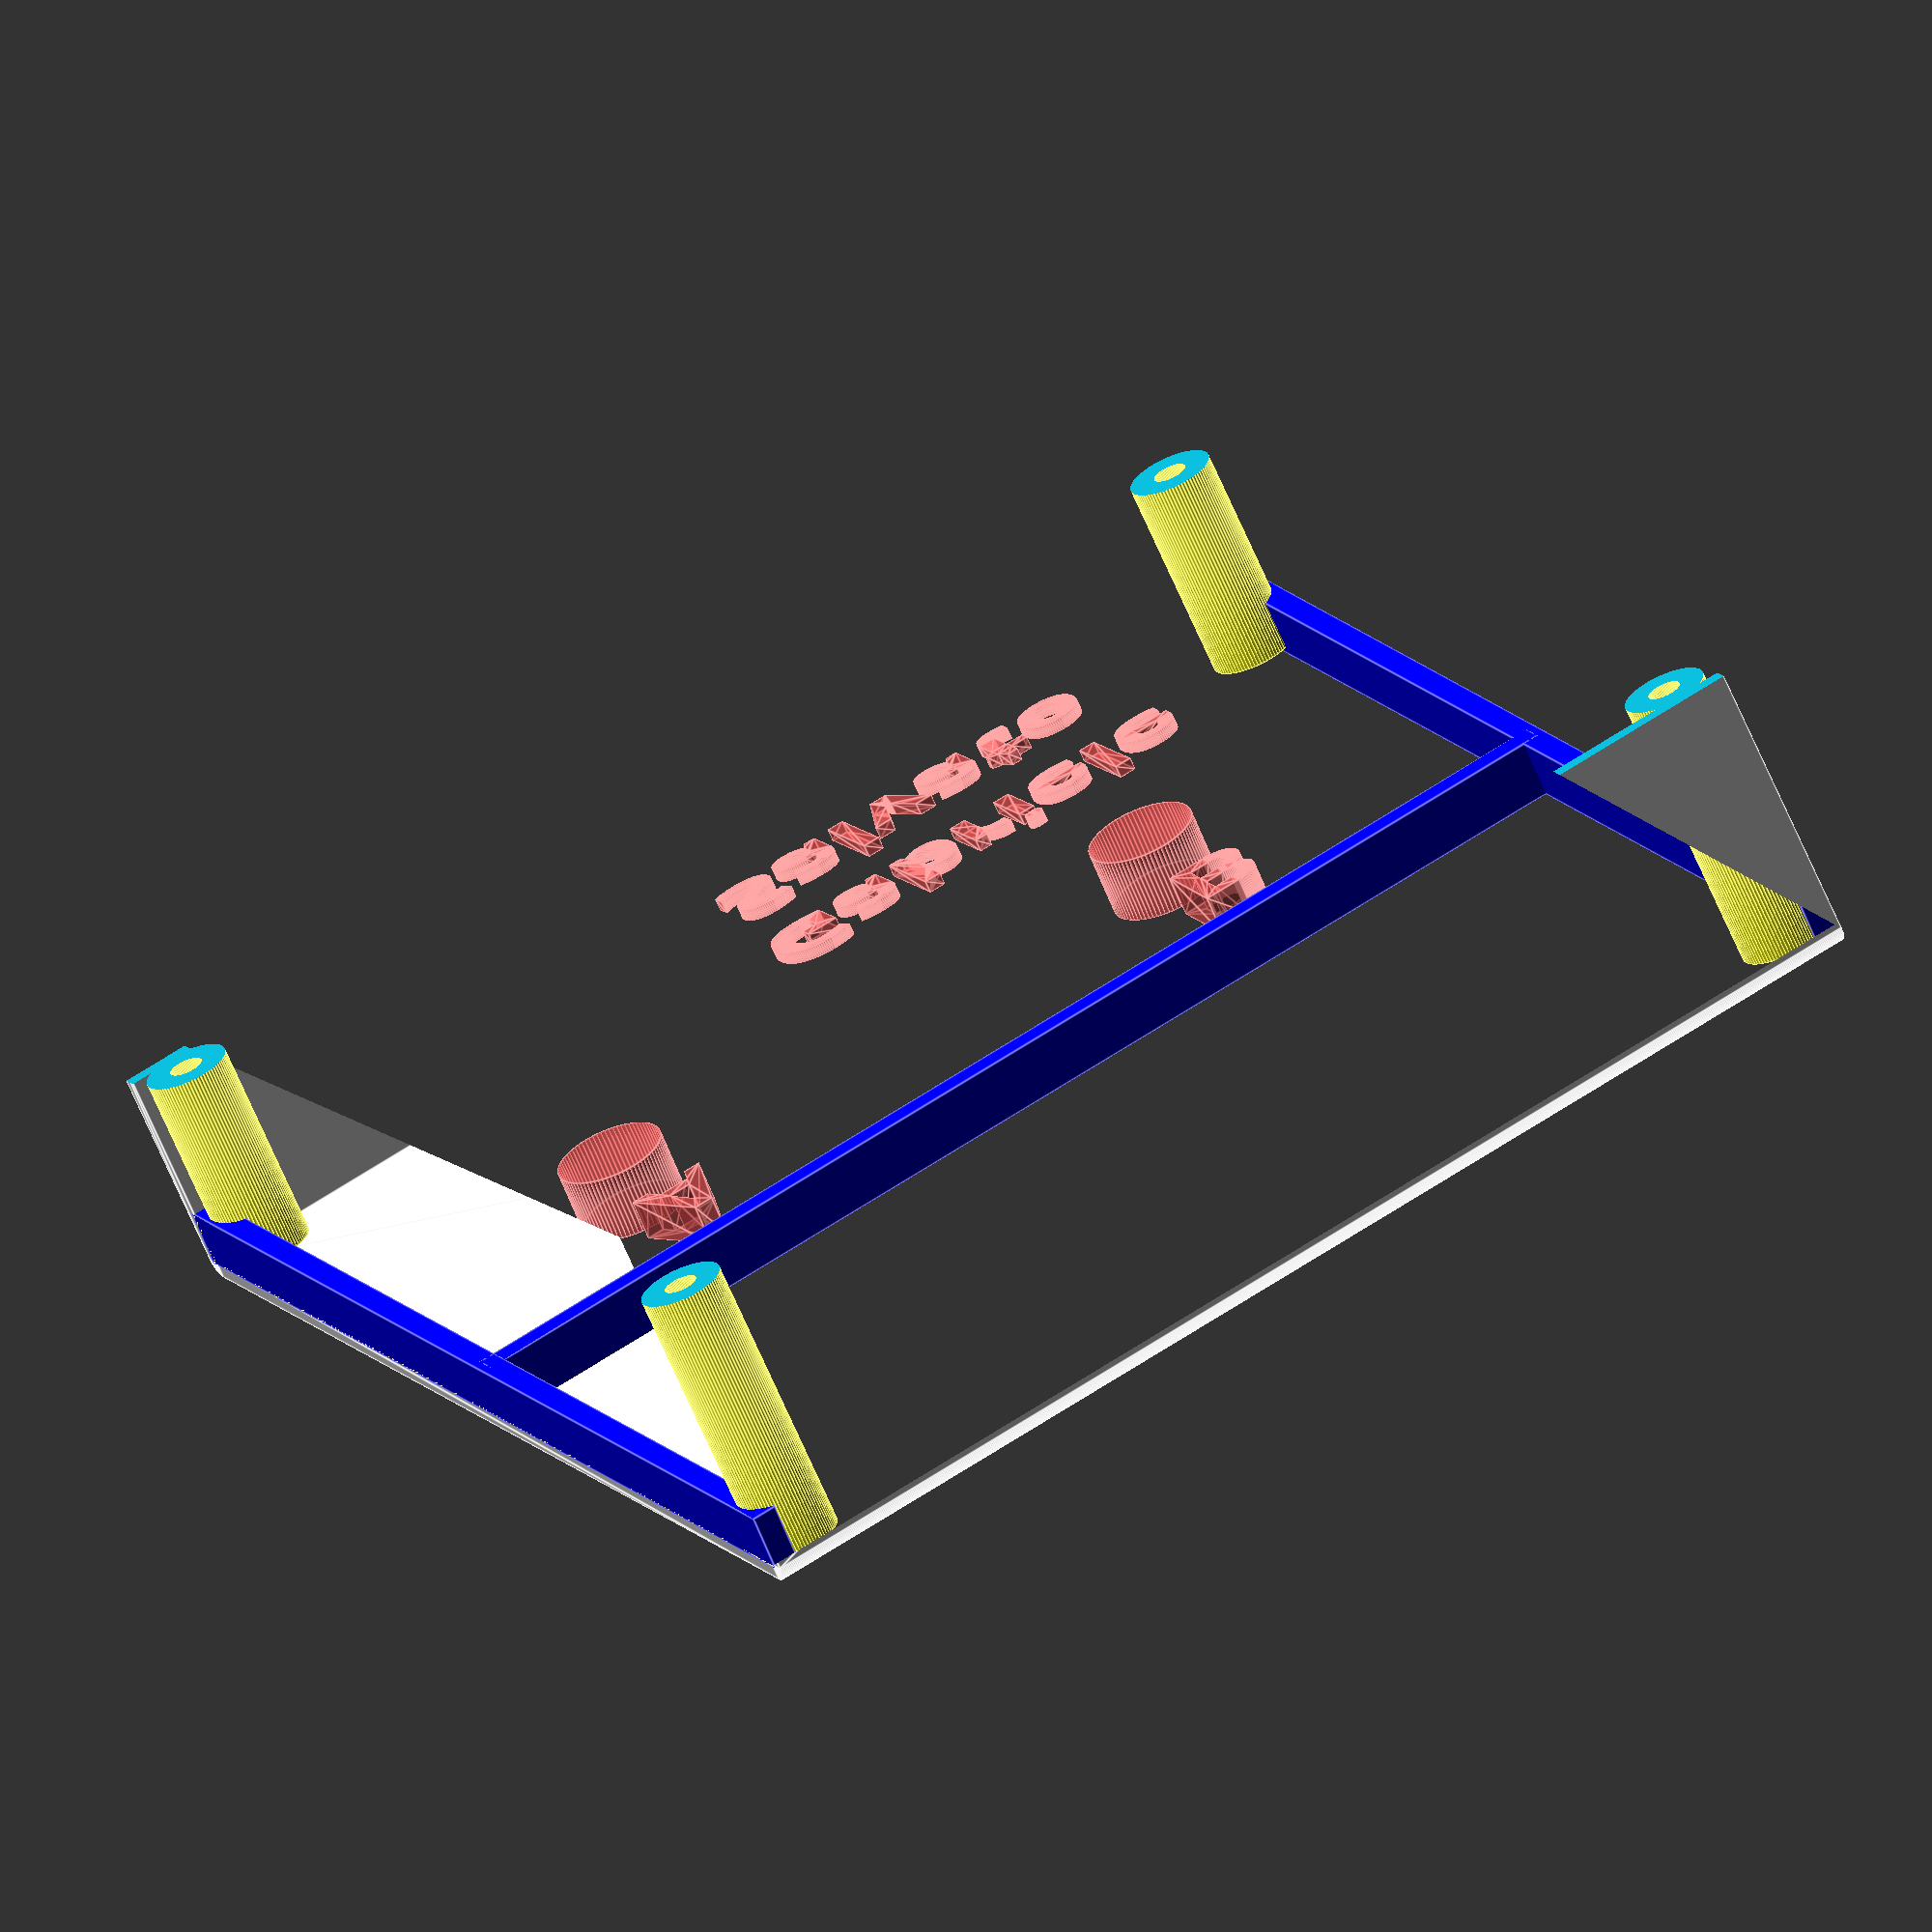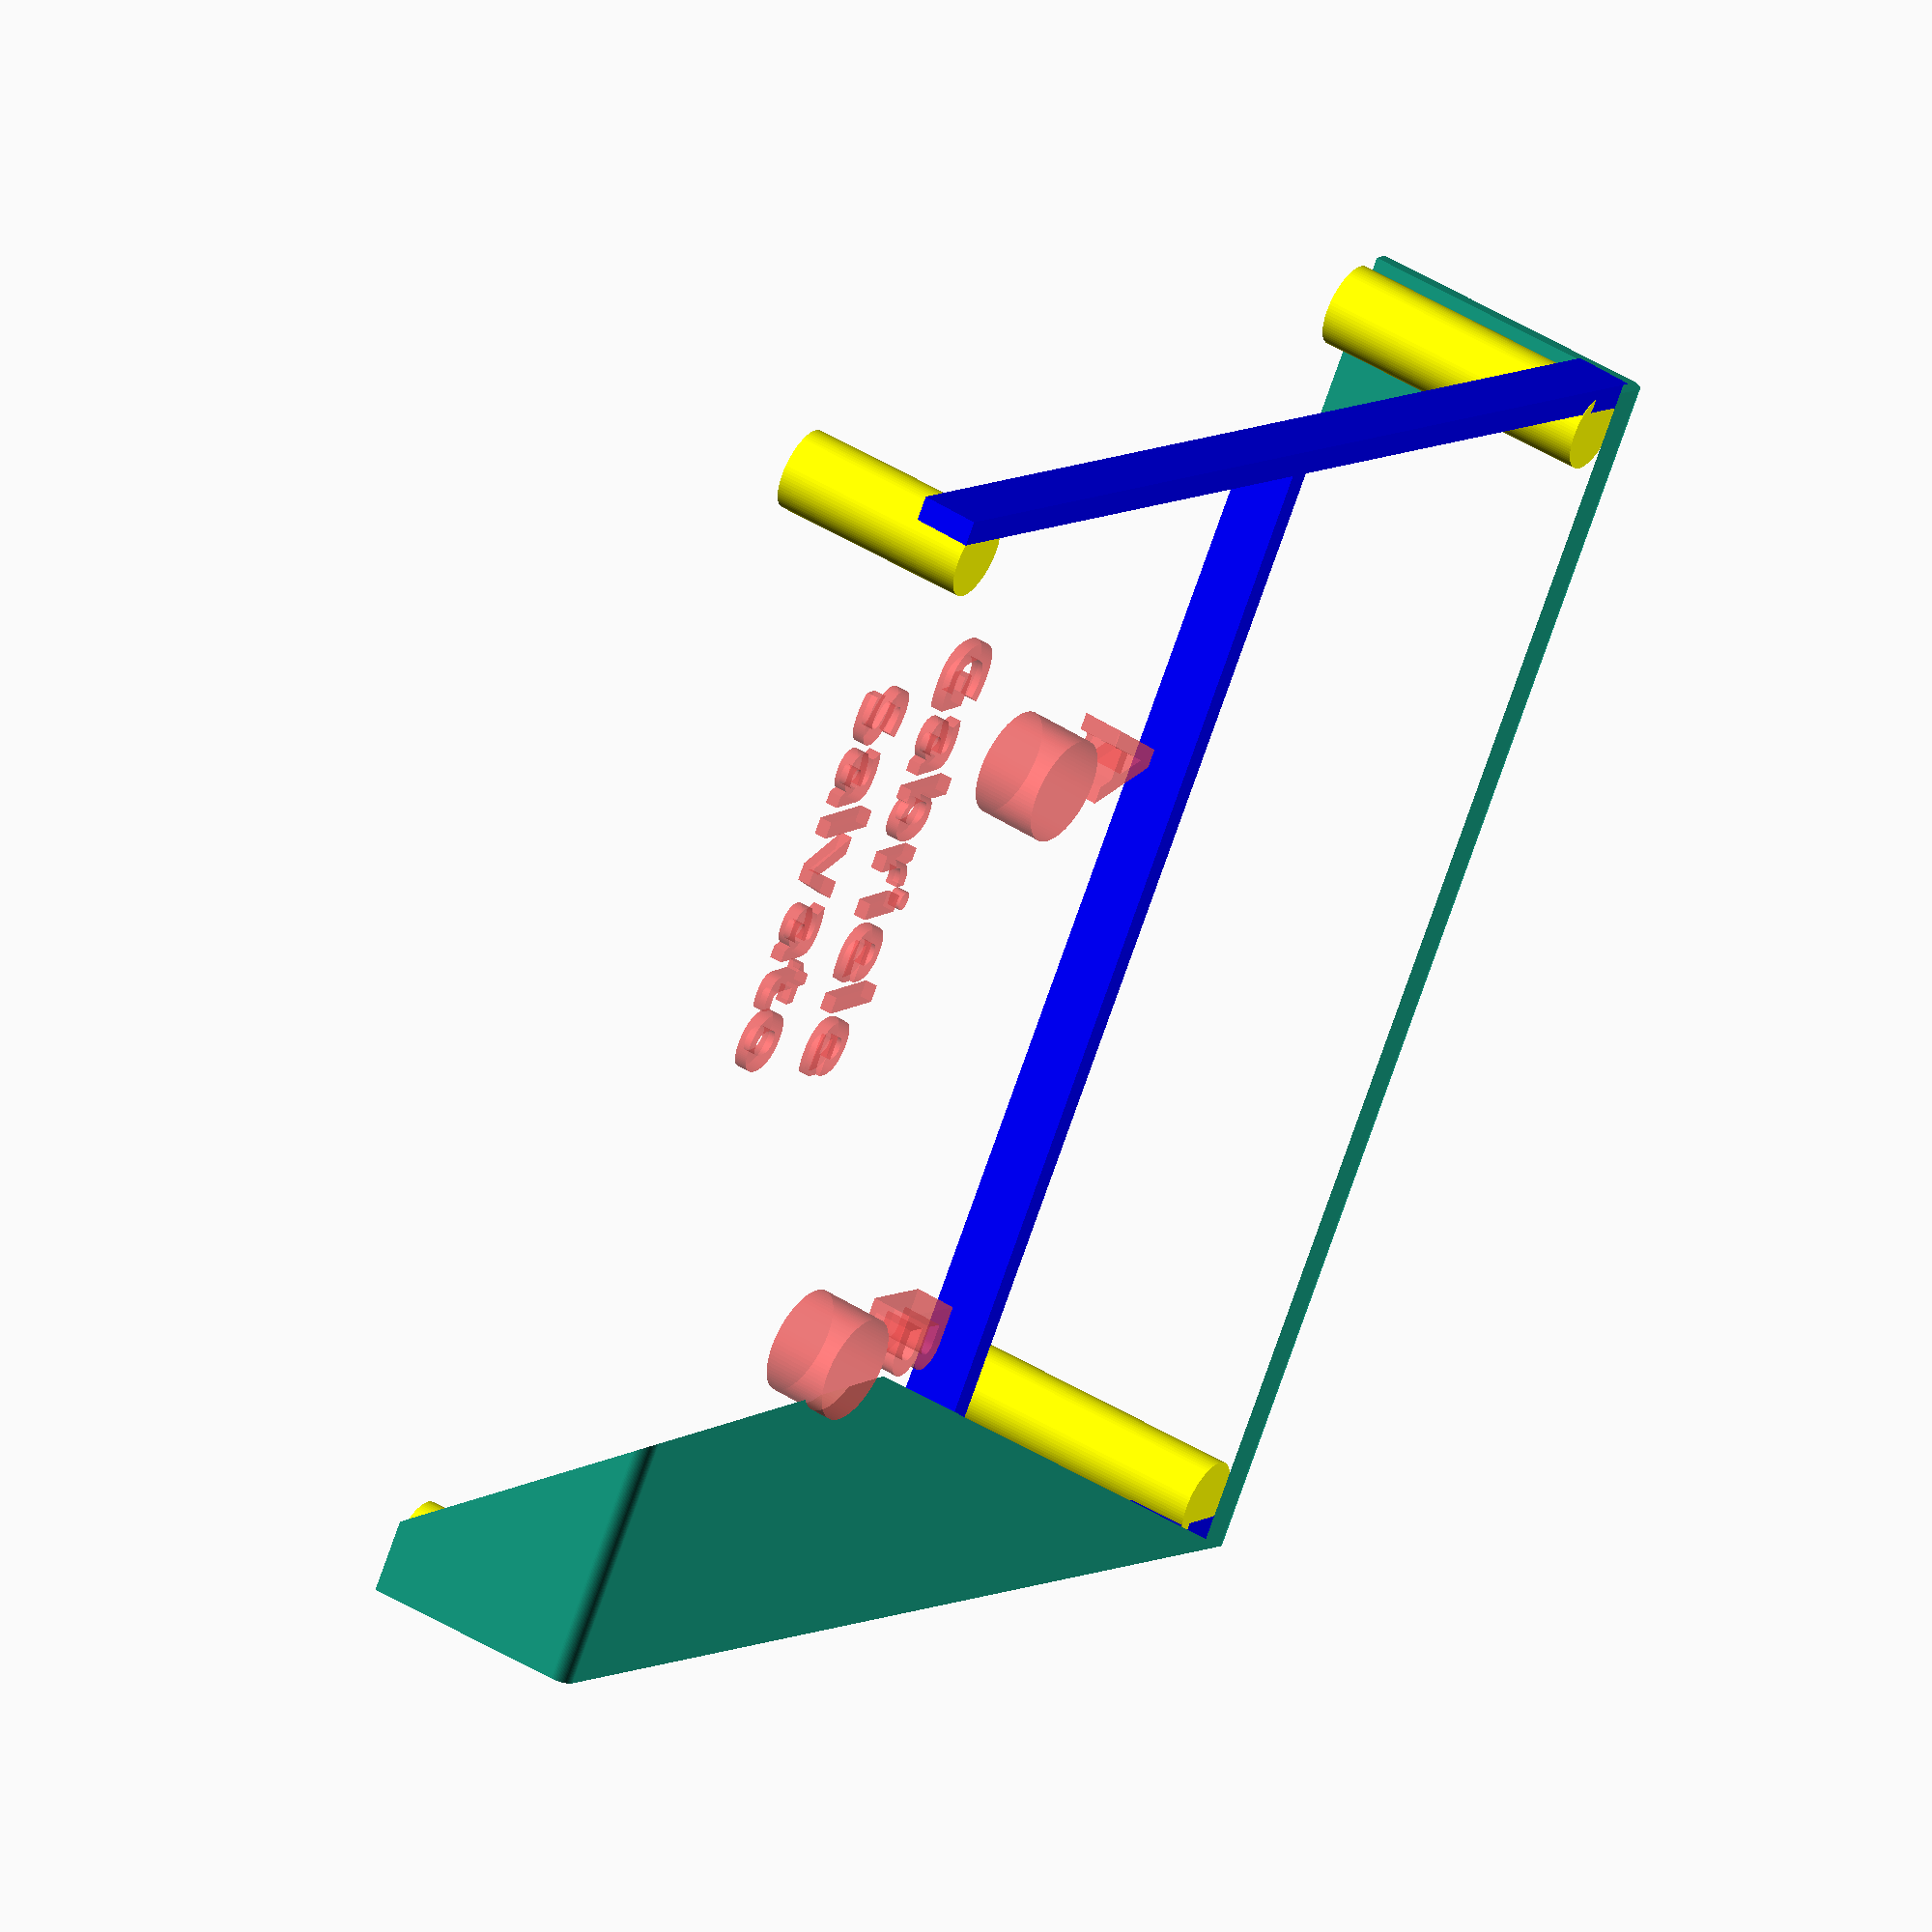
<openscad>
// Measurements in mm
$fn = 80;

font1 = "FreeSans:style=Bold";

wallThickness = 2.0;
depth = 150;
width = 150;
minH = 35;
maxH = 45;
pushButton = 13;// Diametro pulsanti
slope = atan2(maxH-minH, depth);// pendenza superficie superiore
lcdPos = [depth-70, 0.5*(width-100)+15.0, (minH-6.5+sin(slope)*(depth-70))];
lHeigth = 20;

// Cosa disegnare ?
center = false;
left = true;
right = false;

upper = true;
lower = false;

//
// Moduli
//
module 
profile() {
    polygon(points=[[0, 0],
                     [depth, 0],
                     [depth, maxH],
                     [0, minH]]);
}
//
//
module
rinforzi() {
    union() {
        // Rinforzi Top
        color("Blue") {
            rotate([0, -slope, 0])
                translate([0.5*wallThickness, 0, minH-0.95*7.0]) 
                    cube([depth+wallThickness, 3.0, 7.0]);
            rotate([0, -slope, 0])
                translate([0.5*wallThickness, width-3.0, minH-0.95*7.0]) 
                    cube([depth+wallThickness, 3.0, 7.0]);
            rotate([0, -slope, 0])
                translate([lcdPos.x-3.0, 0.5*wallThickness, minH-0.95*7.0]) 
                    cube([3.0, width-wallThickness, 7.0]);
        }
        // Rinforzi Bottom
        color("Red") {
            difference() {
                union() {
                    translate([-0.5*wallThickness, width-7.0, -0.5*wallThickness]) 
                        cube([depth+wallThickness, 7.0, 5.5]);
                    translate([20, width-7.0, 5.0-0.5*wallThickness])
                        rotate([-90, 0, 0])
                            cylinder(d=9, h=7);
                    translate([depth-20, width-7.0, 5.0-0.5*wallThickness])
                        rotate([-90, 0, 0])
                            cylinder(d=9, h=7);
                }
                translate([20, width-7.5, 5.0-0.5*wallThickness])
                    rotate([-90, 0, 0])
                        cylinder(d=3, h=8);
                translate([depth-20, width-7.5, 5.0-0.5*wallThickness])
                    rotate([-90, 0, 0])
                        cylinder(d=3, h=8);
            }
            difference() {
                union() {
                    translate([-0.5*wallThickness, 0, -0.5*wallThickness]) 
                        cube([depth+wallThickness, 7.0, 5.5]);
                    translate([20, 0, 5.0-0.5*wallThickness])
                        rotate([-90, 0, 0])
                            cylinder(d=9, h=7);
                    translate([depth-20, 0, 5.0-0.5*wallThickness])
                        rotate([-90, 0, 0])
                            cylinder(d=9, h=7);
                }
                translate([20, -0.5, 5.0-0.5*wallThickness])
                    rotate([-90, 0, 0])
                        cylinder(d=3, h=8);
                translate([depth-20, -0.5, 5.0-0.5*wallThickness])
                    rotate([-90, 0, 0])
                        cylinder(d=3, h=8);
            }
        }
        // Alloggiamenti viti fissaggio pannelli
        color("Yellow") {
            translate([4.0, 5.5, 0])
                cylinder(d=10, h=minH);
            translate([depth-4.0, 5.5, 0])
                cylinder(d=10, h=maxH);
            translate([4.0, width-5.5, 0])
                cylinder(d=10, h=minH);
            translate([depth-4.0, width-5.5, 0])
                cylinder(d=10, h=maxH);
        }
    }
}
//
//
module
foriFissaggio() {
    union() {
        // Alloggiamenti viti fissaggio pannelli
        color("Yellow") {
            translate([4, 5.5, -3*wallThickness])
                cylinder(d=4, h=minH);
            translate([depth-4, 5.5,  -3*wallThickness])
                cylinder(d=4, h=maxH);
            translate([4, width-5.5, -3*wallThickness])
                cylinder(d=4, h=minH);
            translate([depth-4, width-5.5, -3*wallThickness])
                cylinder(d=4, h=maxH);
        }
    }
}
//
//
module
container() {
    difference() {
        union() {
            translate([0, width, 0])
            rotate([90, 0, 0])
                linear_extrude(height = width)
                    difference() {
                        offset(r = wallThickness)
                            profile();
                        profile();
                    }
            rinforzi();
        }
        foriFissaggio();
        // Authorship
        translate([0.5*depth+20, 0.5*width, -1.0]) {
            rotate([0, -0, -90])
                #linear_extrude(height = 1.5) 
                    //text("© Gabriele",
                    text("Gabriele",
                    //font = "URW Chancery L:style=bold",
                    font = "Purisa:style=bold", 
                    size = 10, 
                    halign = "center");
        translate([-20, 0, 0])
            rotate([0, -0, -90])
                #linear_extrude(height = 1.5) 
                    text("Salvato",
                    //font = "URW Chancery L:style=bold",
                    font = "Purisa:style=bold", 
                    size = 10, 
                    halign = "center");
        }
    }    
}
//
//
module
LCD() {
    difference() {
        union() {
            color([1, 0, 0])
                cube([60, 100, 1.5]);//PCB
            color([0, 0, 1])
                translate([9, 0, 1.5])
                    cube([42, 100, 8]);//LCD
        }
        diam = 4.0;
        offset = 2.5;
        translate([offset, offset, -0.5])
            cylinder(d=diam, h=2.5);
        translate([60-offset, 2, -0.5])
            cylinder(d=diam, h=2.5);
        translate([offset, 100-offset, -0.5])
            cylinder(d=diam, h=2.5);
        translate([60-offset, 100-offset, -0.5])
            cylinder(d=diam, h=2.5);
    }
}
//
//
module
LCDsupport(heigth) {
    difference() {
        offset = 2.5;
        union() {// Distanziatori
            translate([offset, offset, -0.5])
                cylinder(d=6, h=heigth);
            translate([60-offset, offset, -0.5])
                cylinder(d=6, h=heigth);
            translate([offset, 100-offset, -0.5])
                cylinder(d=6, h=heigth);
            translate([60-offset, 100-offset, -0.5])
                cylinder(d=6, h=heigth);
        }
        union() {// Fori per viti
            diam = 2.0;
            translate([offset, offset, -1.5])
                cylinder(d=diam, h=heigth+3);
            translate([60-offset, offset, -1.5])
                cylinder(d=diam, h=heigth+3);
            translate([offset, 100-offset, -1.5])
                cylinder(d=diam, h=heigth+3);
            translate([60-offset, 100-offset, -1.5])
                cylinder(d=diam, h=heigth+3);
        }
    }
}
//
//
module
pedal_center(textLeft, textRight, withLCD, withMIDI) {
        difference() {
            union() {//1
                // Carcassa
                container();
                if(withLCD) {
                    // Supporto viti LCD
                    translate(lcdPos+[0, 0, 3.0])
                        rotate([0, -slope, 0])
                            LCDsupport(6);
                }
            }// end union() 1
            //Scassi
            union() {//2
                // Scasso LCD
                if(withLCD) {
                    translate(lcdPos)
                        rotate([0, -slope, 0])
                            #LCD();
                }
                // Scasso pulsante 1
                translate([width/4, 3*width/4, 34]) {
                    rotate([0, -slope, 0]) {
                        #cylinder(d = pushButton, h = 8);
                        // Etichetta pulsante 1
                        translate([15, 0, 0])
                            rotate([0, -0, -90])
                                #linear_extrude(height = 5.0) 
                                    text(textLeft,
                                    font = font1, 
                                    size = 10, 
                                    halign = "center");
                     
                    }
                }
                // Scasso pulsante 2
                translate([width/4, width/4, 34]) {
                    rotate([0, -slope, 0]) {
                        #cylinder(d = pushButton, h = 8);
                        translate([15, 0, 0])
                            rotate([0, -0, -90])
                                #linear_extrude(height = 5.0)
                                    text(textRight,
                                    font = font1, 
                                    size = 10, 
                                    halign = "center");
                    }
                }
                // Scassi connettori MIDI
                if(withMIDI) {
                    // Scasso MIDI Out
                    yPos1 = 28;
                    translate([depth+.2, yPos1, 22])
                        rotate([0, 90, 0])
                            #cylinder(r=8.5, h=wallThickness-.4);
                    //translate([depth-2*wallThickness, yPos1-11.5, 22])
                        //rotate([0, 90, 0])
                            //#cylinder(r=2.5, h=4*wallThickness);
                    //translate([depth-2*wallThickness, yPos1+11.5, 22])
                        //rotate([0, 90, 0])
                            //#cylinder(r=2.5, h=4*wallThickness);
                    // Scasso MIDI In
                    yPos2 = 62;
                    translate([depth+.2, yPos2, 22])
                        rotate([0, 90, 0])
                            #cylinder(r=8.5, h=wallThickness-.4);
                    //translate([depth-2*wallThickness, yPos2-11.5, 22])
                        //rotate([0, 90, 0])
                            //#cylinder(r=2.5, h=4*wallThickness);
                    //translate([depth-2*wallThickness, yPos2+11.5, 22])
                        //rotate([0, 90, 0])
                            //#cylinder(r=2.5, h=4*wallThickness);
                }
            }// end union() 2
        }// end difference() 1    
}
//
//
if(center) {
    if(upper) {
        difference() {
            pedal_center("C", "D", true, true);
            translate([-0.25*depth, -0.25*width, -9.5])
                cube([1.5*depth, 1.5*width, lHeigth]);
        }
    }
    else if(lower) {
        intersection() {
            pedal_center("C", "D", true, true);
            translate([-0.25*depth, -0.25*width, -9.5])
                cube([1.5*depth, 1.5*width, lHeigth]);
        }
    }
    else {
        pedal_center("C", "D", true, true);
    }
}
//
//
if(left) {
    if(upper) {
        difference() {
            translate([0, width, 0])
                pedal_center("A", "B", false, false);
            translate([-0.25*depth, 0.75*width, -9.5])
                cube([1.5*depth, 1.5*width, lHeigth]);
        }
    } 
    else if(lower) {
        intersection() {
            translate([0, width, 0])
                pedal_center("A", "B", false, false);
            translate([-0.25*depth, 0.75*width, -9.5])
                cube([1.5*depth, 1.5*width, lHeigth]);
        }
    }
    else {
        translate([0, width, 0])
            pedal_center("A", "B", false, false);
    }
}
//
//
if(right) {
    if(upper) {
        difference() {
            translate([0, -width, 0])
                pedal_center("Up", "Dn", false, false);
            translate([-0.25*depth, -1.25*width, -9.5])
                cube([1.5*depth, 1.5*width, lHeigth]);
        }
    } 
    else if(lower) {
        intersection() {
            translate([0, -width, 0])
                pedal_center("Up", "Dn", false, false);
            translate([-0.25*depth, -1.25*width, -9.5])
                cube([1.5*depth, 1.5*width, lHeigth]);
        }
    }
    else {
        translate([0, -width, 0]) {
            pedal_center("Up", "Dn", false, false);
        }
    }
}


</openscad>
<views>
elev=247.7 azim=296.2 roll=336.6 proj=o view=edges
elev=130.3 azim=216.0 roll=236.5 proj=o view=wireframe
</views>
